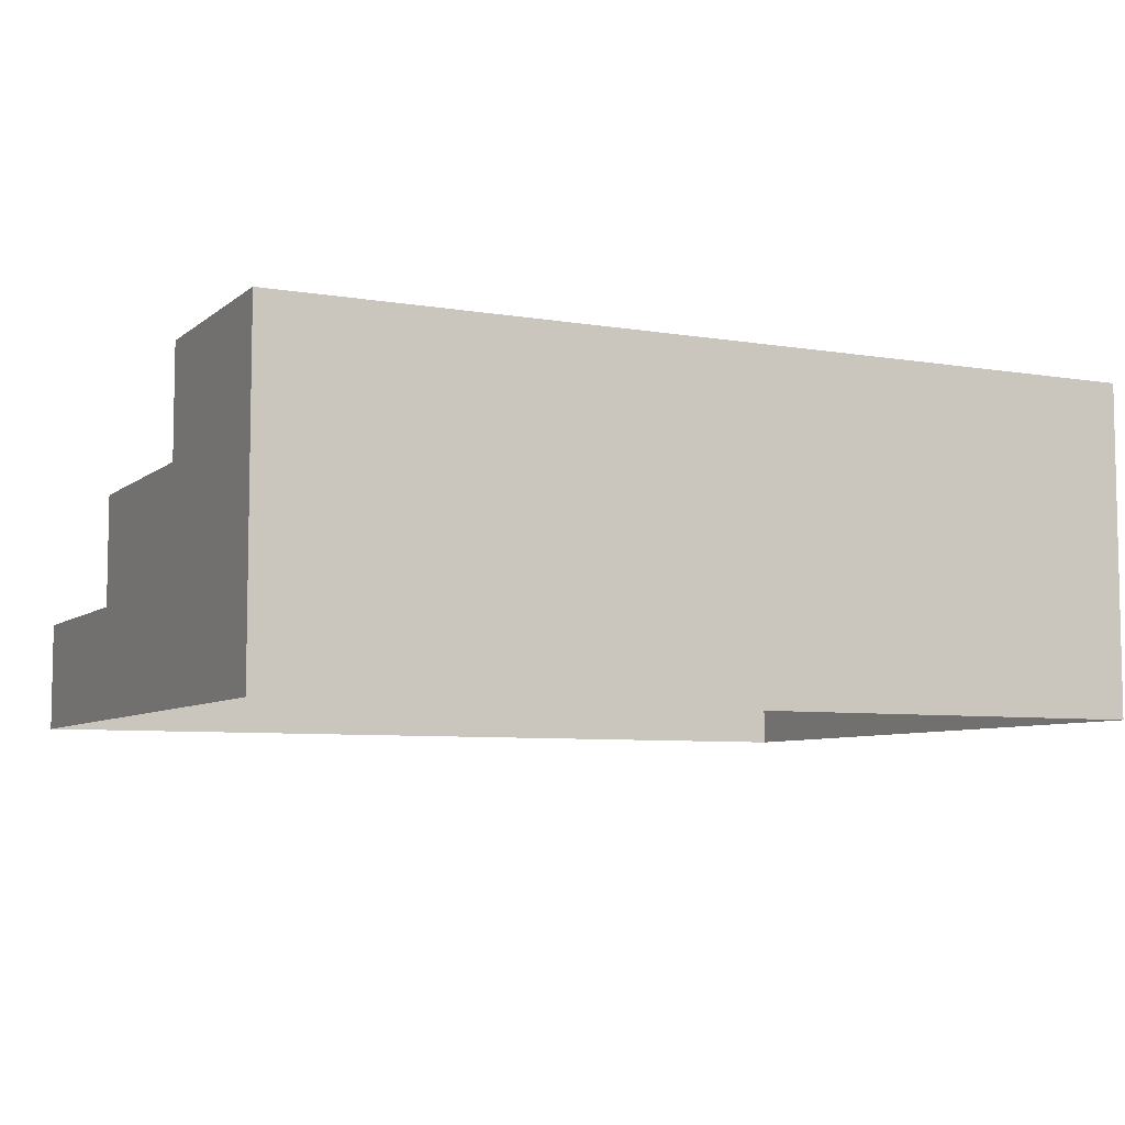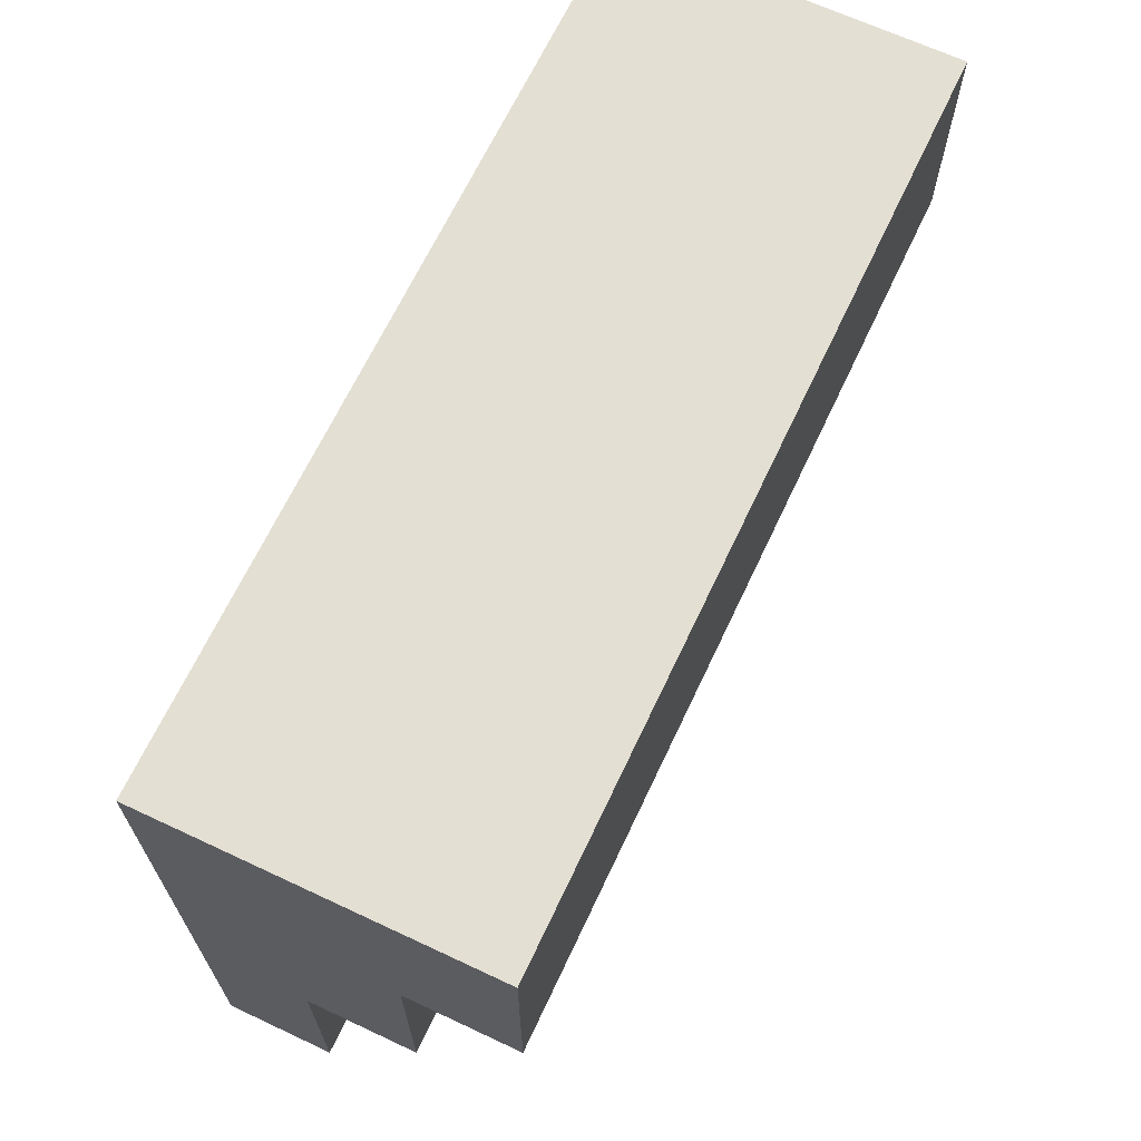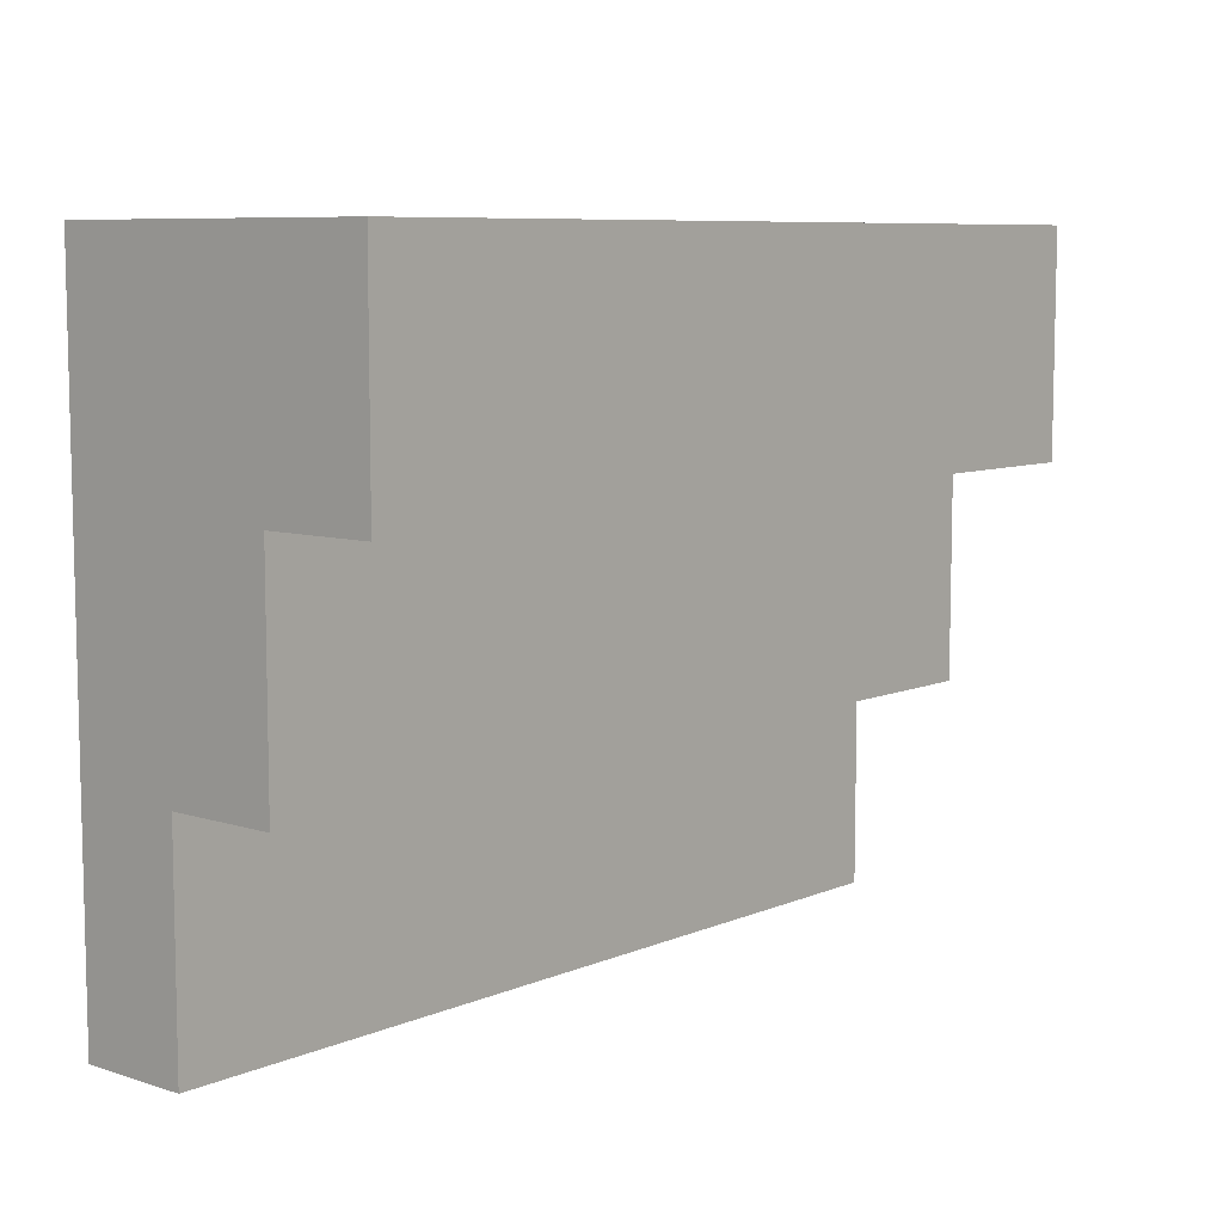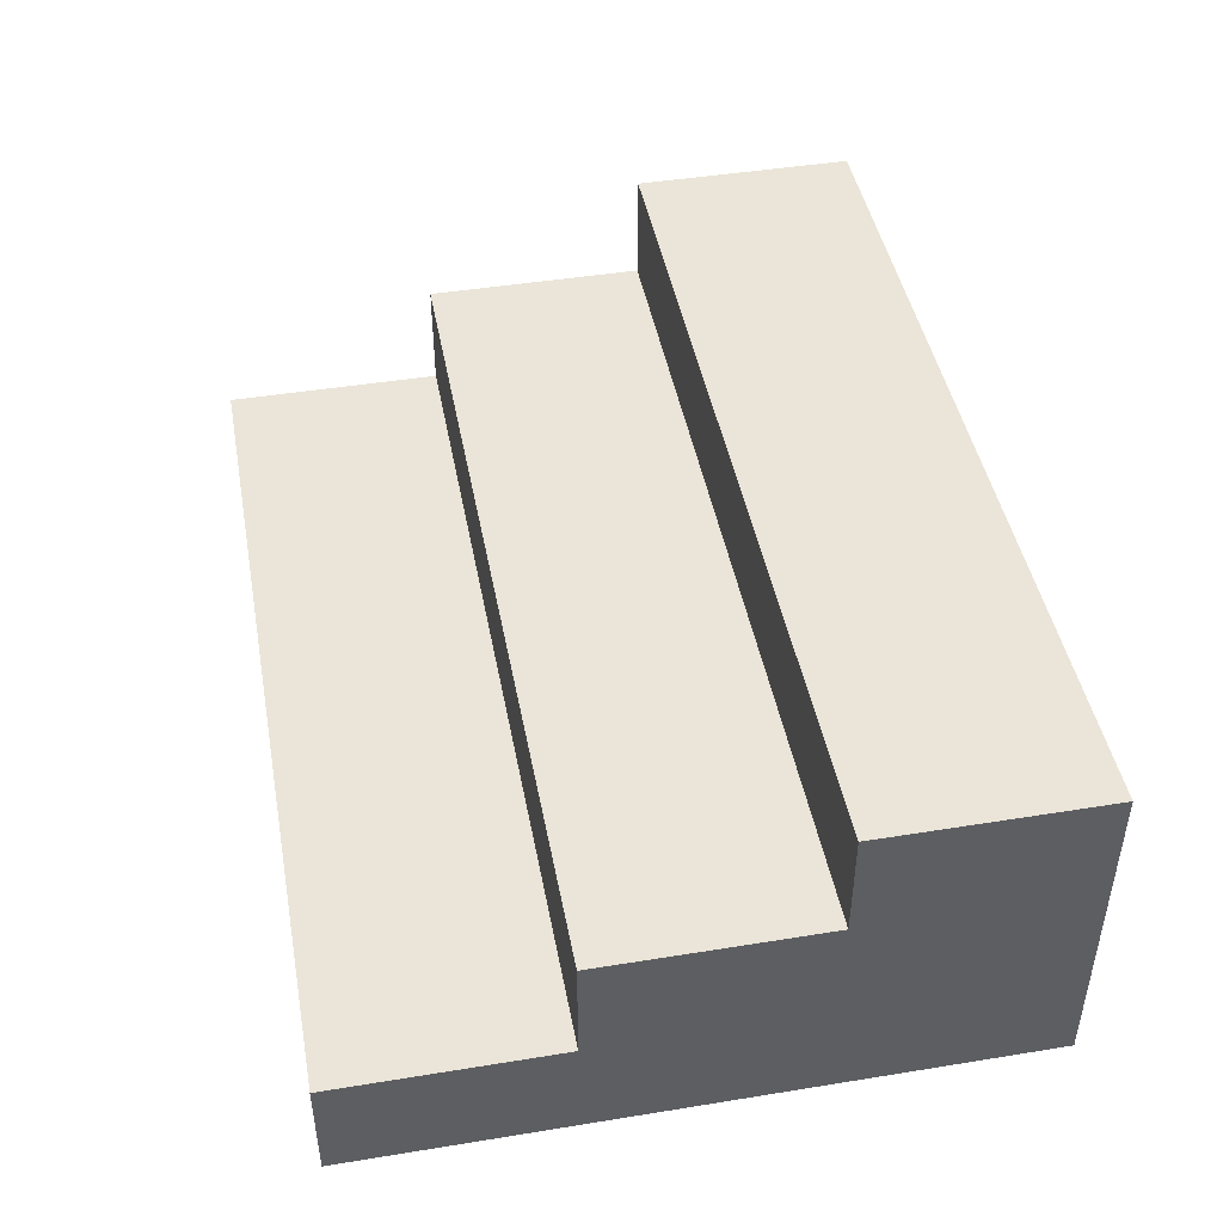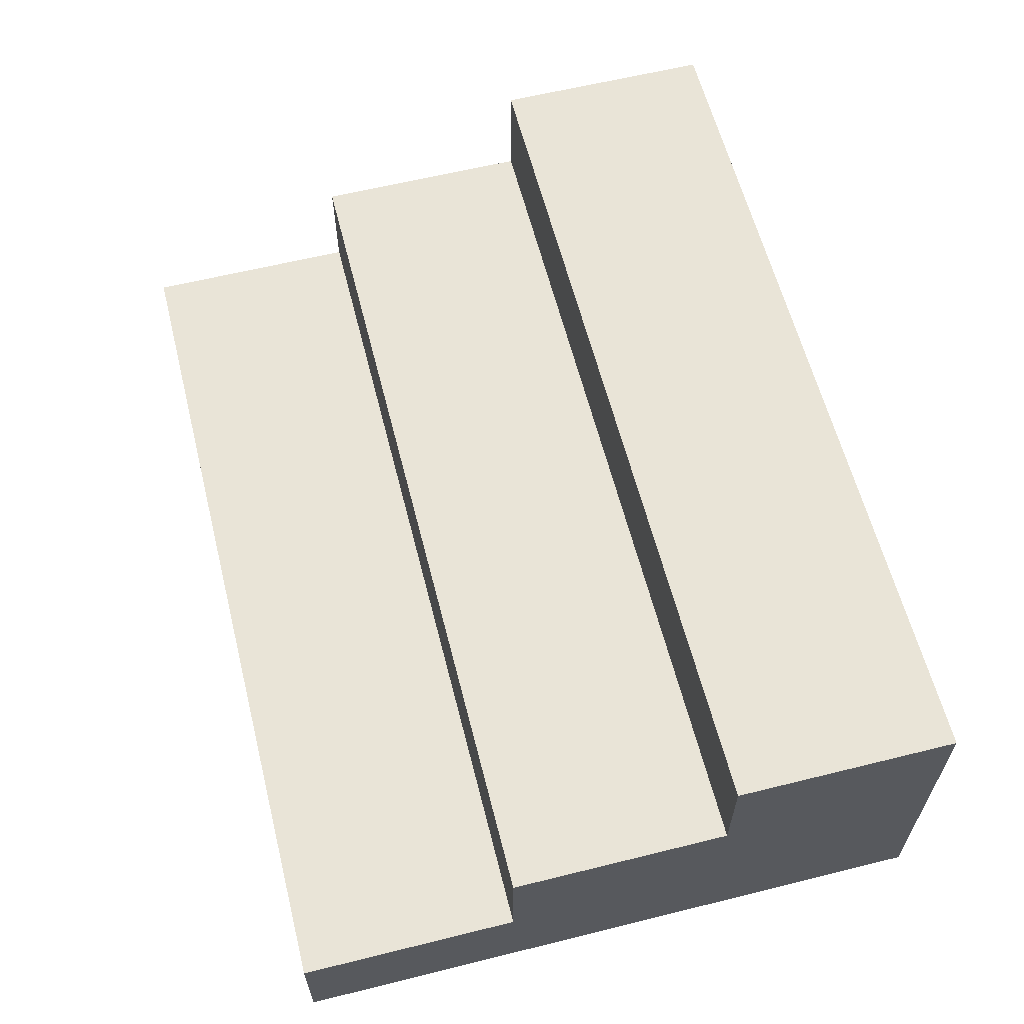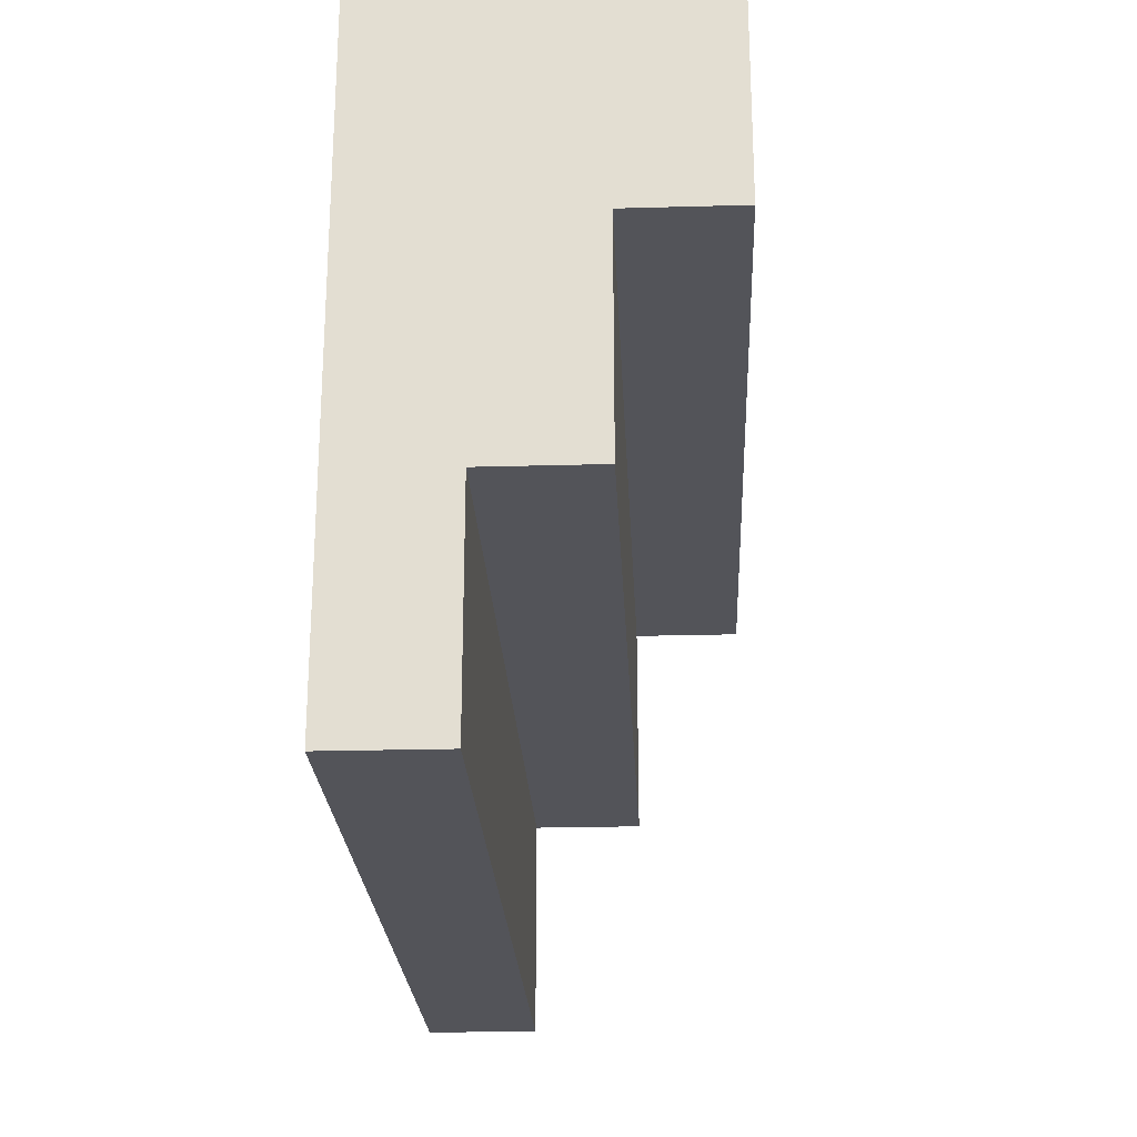
<metadata>
{"format":"obj","ext":"obj","renderer":"f3d","projection":"perspective","resolution":1024,"background":"white","views":[{"elev":-6.8,"azim":-26.2,"up":"+Y"},{"elev":66.7,"azim":115.2,"up":"+Z"},{"elev":8.0,"azim":131.0,"up":"+Z"},{"elev":45.2,"azim":-100.6,"up":"+Y"},{"elev":61.0,"azim":-104.2,"up":"+Y"},{"elev":-23.7,"azim":92.7,"up":"+Z"}]}
</metadata>
<code>
g pb_Mesh254422
v 0 0 0
v 2 0 0
v 0 0.25 0
v 2 0.25 0
v 0 0.25 0
v 2 0.25 0
v 0 0.25 0.5
v 2 0.25 0.5
v 0 0.25 0.5
v 2 0.25 0.5
v 0 0.5 0.5
v 2 0.5 0.5
v 0 0.5 0.5
v 2 0.5 0.5
v 0 0.5 1
v 2 0.5 1
v 0 0.5 1
v 2 0.5 1
v 0 0.75 1
v 2 0.75 1
v 0 0.75 1
v 2 0.75 1
v 0 0.75 1.5
v 2 0.75 1.5
v 2 0 0
v 2 0 0.5
v 2 0.25 0
v 2 0.25 0.5
v 2 0 1
v 2 0.5 1
v 2 0.5 0.5
v 2 0 1.5
v 2 0.75 1.5
v 2 0.75 1
v 0 0.25 0
v 0 0 0.5
v 0 0 0
v 0 0.25 0.5
v 0 0 1
v 0 0.5 1
v 0 0.5 0.5
v 0 0 1.5
v 0 0.75 1.5
v 0 0.75 1
v 2 0 1.5
v 0 0 1.5
v 2 0.75 1.5
v 0 0.75 1.5
g pb_Mesh254422_0
f 3 2 1
f 3 4 2
f 7 6 5
f 7 8 6
f 11 10 9
f 11 12 10
f 15 14 13
f 15 16 14
f 19 18 17
f 19 20 18
f 23 22 21
f 23 24 22
f 27 26 25
f 27 28 26
f 28 29 26
f 28 30 29
f 28 31 30
f 30 32 29
f 30 33 32
f 30 34 33
f 37 36 35
f 36 38 35
f 36 39 38
f 39 40 38
f 40 41 38
f 39 42 40
f 42 43 40
f 43 44 40
f 47 46 45
f 47 48 46

</code>
